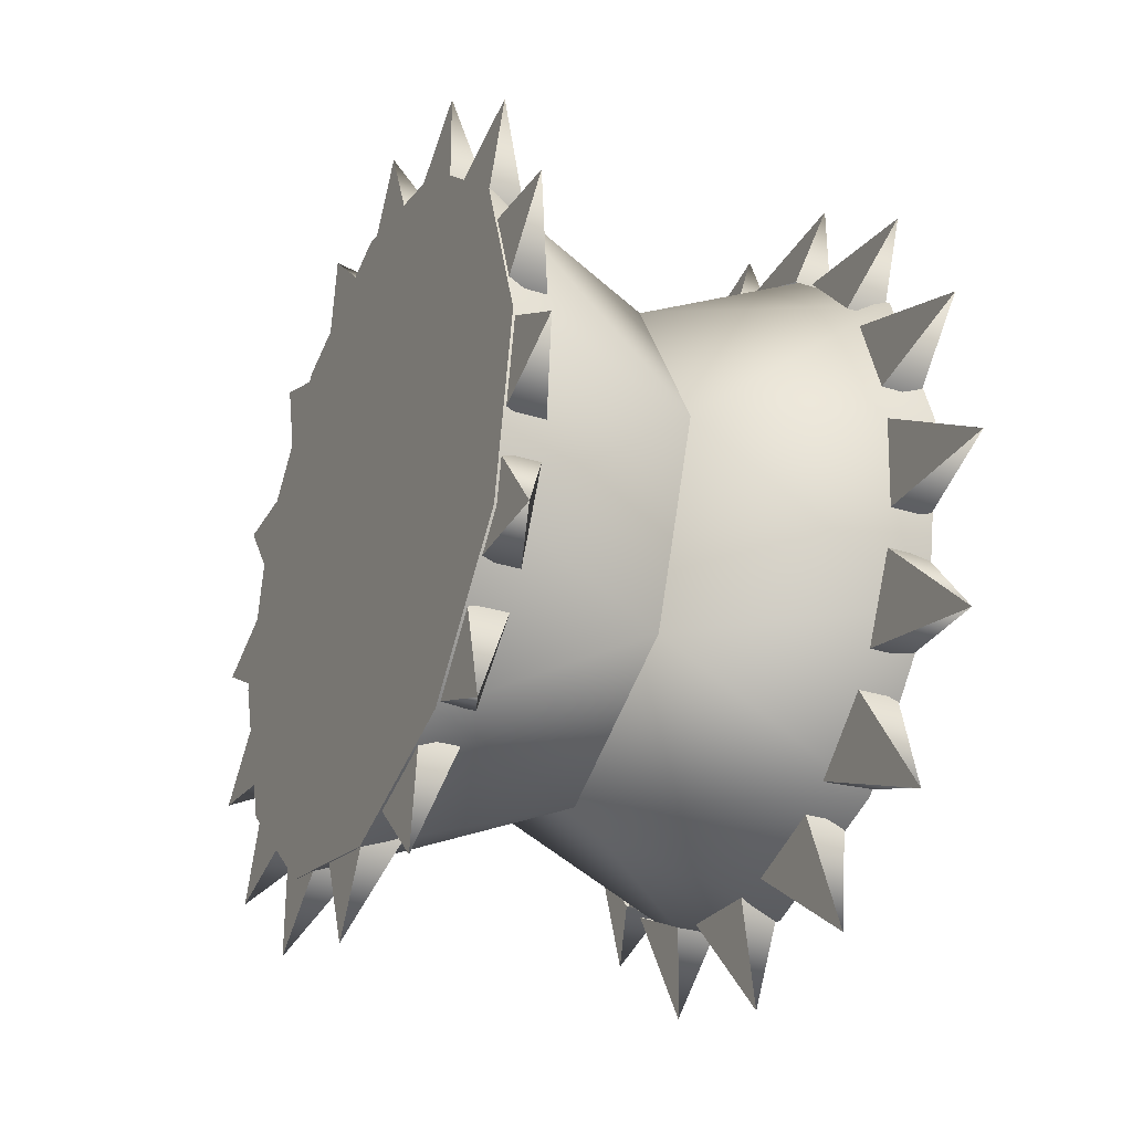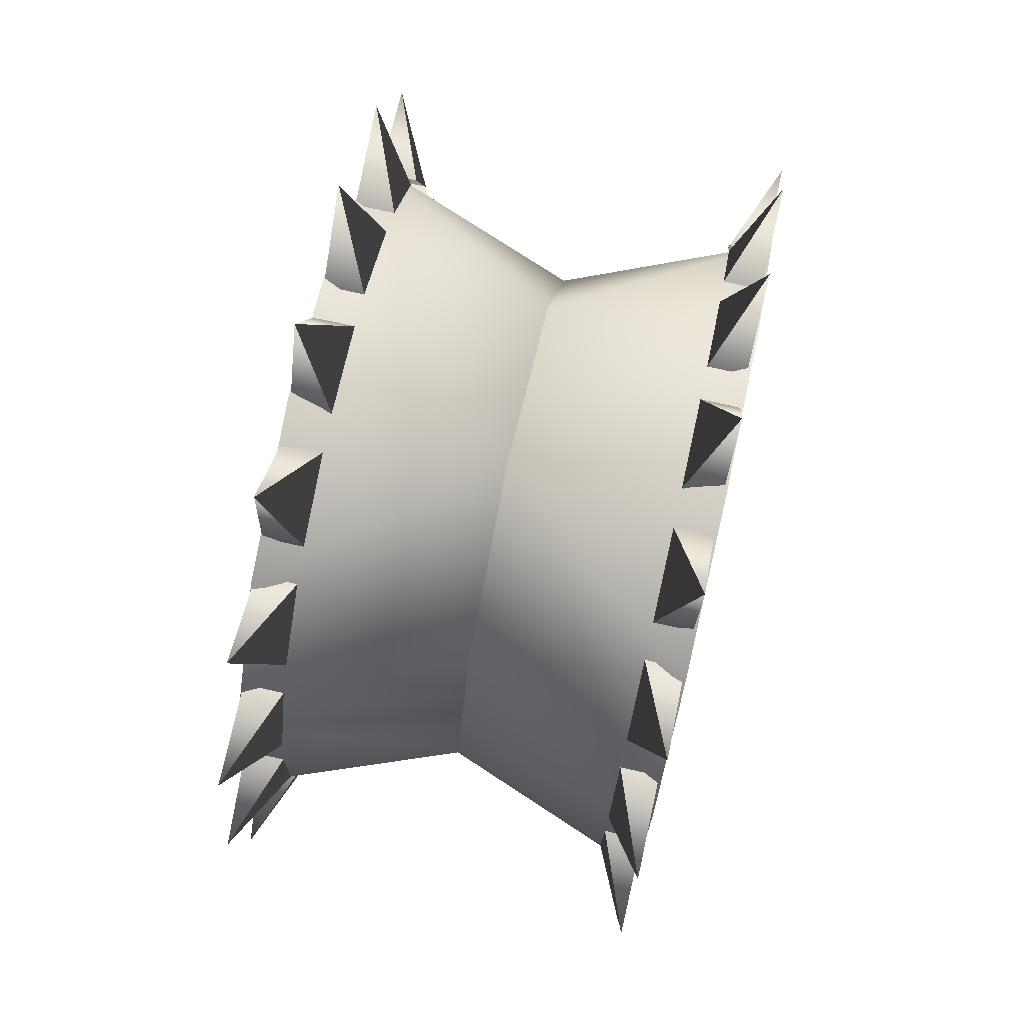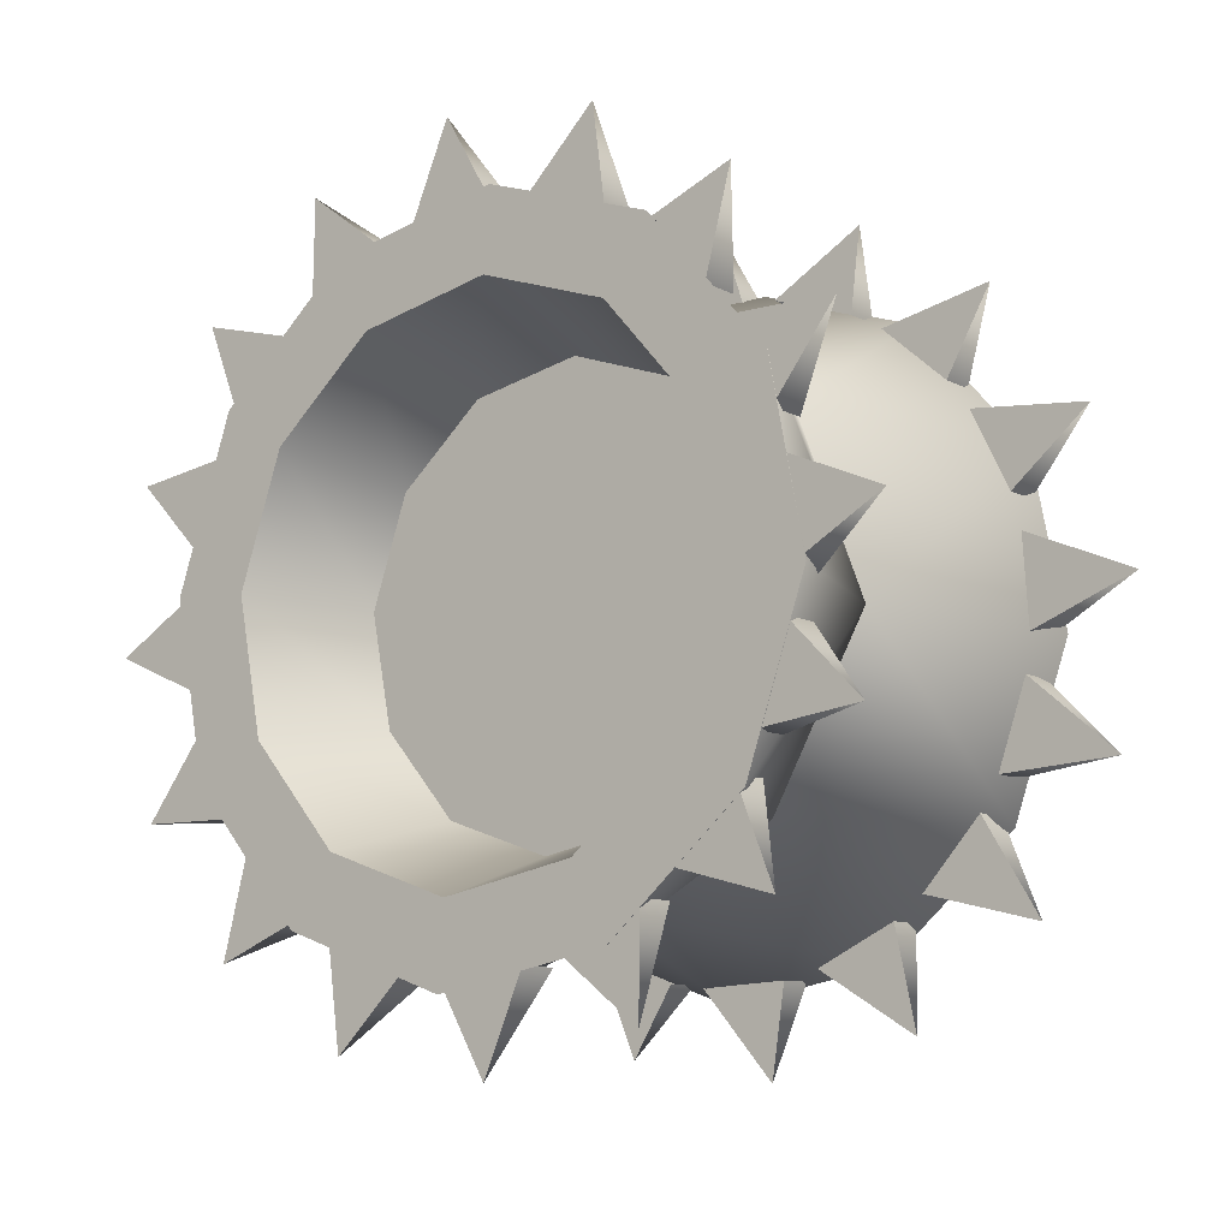
<metadata>
{"format":"obj","ext":"obj","renderer":"f3d","projection":"perspective","resolution":1024,"background":"white","views":[{"elev":-29.6,"azim":155.0,"up":"+Y"},{"elev":75.6,"azim":12.5,"up":"+Y"},{"elev":-10.0,"azim":-52.5,"up":"+Z"}]}
</metadata>
<code>
v -0.8473 2.142 0.6581
v -0.8473 2.192 0.6017
v -0.8157 2.111 0.5802
v -0.8473 2.192 0.6017
v -0.8157 2.192 0.6017
v -0.8157 2.111 0.5802
v -0.8157 2.192 0.6017
v -0.8157 2.142 0.6581
v -0.8157 2.111 0.5802
v -0.8157 2.142 0.6581
v -0.8473 2.142 0.6581
v -0.8473 2.596 0.9587
v -0.8473 2.546 1.015
v -0.8157 2.627 1.037
v -0.8473 2.546 1.015
v -0.8157 2.546 1.015
v -0.8157 2.627 1.037
v -0.8157 2.546 1.015
v -0.8157 2.596 0.9587
v -0.8157 2.627 1.037
v -0.8157 2.596 0.9587
v -0.8473 2.596 0.9587
v -0.8473 2.217 0.5827
v -0.8473 2.285 0.5498
v -0.8157 2.218 0.4989
v -0.8473 2.285 0.5498
v -0.8157 2.285 0.5498
v -0.8157 2.218 0.4989
v -0.8157 2.285 0.5498
v -0.8157 2.217 0.5827
v -0.8157 2.218 0.4989
v -0.8157 2.217 0.5827
v -0.8473 2.217 0.5827
v -0.8473 2.521 1.034
v -0.8473 2.453 1.067
v -0.8157 2.52 1.118
v -0.8473 2.453 1.067
v -0.8157 2.453 1.067
v -0.8157 2.52 1.118
v -0.8157 2.453 1.067
v -0.8157 2.521 1.034
v -0.8157 2.52 1.118
v -0.8157 2.521 1.034
v -0.8473 2.521 1.034
v -0.8473 2.315 0.5418
v -0.8473 2.39 0.5372
v -0.8157 2.348 0.4646
v -0.8473 2.39 0.5372
v -0.8157 2.39 0.5372
v -0.8157 2.348 0.4646
v -0.8157 2.39 0.5372
v -0.8157 2.315 0.5418
v -0.8157 2.348 0.4646
v -0.8157 2.315 0.5418
v -0.8473 2.315 0.5418
v -0.8473 2.423 1.075
v -0.8473 2.348 1.08
v -0.8157 2.39 1.152
v -0.8473 2.348 1.08
v -0.8157 2.348 1.08
v -0.8157 2.39 1.152
v -0.8157 2.348 1.08
v -0.8157 2.423 1.075
v -0.8157 2.39 1.152
v -0.8157 2.423 1.075
v -0.8473 2.423 1.075
v -0.8473 2.421 0.5414
v -0.8473 2.492 0.5659
v -0.8157 2.481 0.4828
v -0.8473 2.492 0.5659
v -0.8157 2.492 0.5659
v -0.8157 2.481 0.4828
v -0.8157 2.492 0.5659
v -0.8157 2.421 0.5414
v -0.8157 2.481 0.4828
v -0.8157 2.421 0.5414
v -0.8473 2.421 0.5414
v -0.8473 2.317 1.075
v -0.8473 2.246 1.051
v -0.8157 2.257 1.134
v -0.8473 2.246 1.051
v -0.8157 2.246 1.051
v -0.8157 2.257 1.134
v -0.8157 2.246 1.051
v -0.8157 2.317 1.075
v -0.8157 2.257 1.134
v -0.8157 2.317 1.075
v -0.8473 2.317 1.075
v -0.8473 2.519 0.5817
v -0.8473 2.576 0.6316
v -0.8157 2.597 0.5505
v -0.8473 2.576 0.6316
v -0.8157 2.576 0.6316
v -0.8157 2.597 0.5505
v -0.8157 2.576 0.6316
v -0.8157 2.519 0.5817
v -0.8157 2.597 0.5505
v -0.8157 2.519 0.5817
v -0.8473 2.519 0.5817
v -0.8473 2.218 1.035
v -0.8473 2.162 0.9853
v -0.8157 2.141 1.066
v -0.8473 2.162 0.9853
v -0.8157 2.162 0.9853
v -0.8157 2.141 1.066
v -0.8157 2.162 0.9853
v -0.8157 2.218 1.035
v -0.8157 2.141 1.066
v -0.8157 2.218 1.035
v -0.8473 2.218 1.035
v -0.8473 2.594 0.6565
v -0.8473 2.627 0.7241
v -0.8157 2.678 0.6574
v -0.8473 2.627 0.7241
v -0.8157 2.627 0.7241
v -0.8157 2.678 0.6574
v -0.8157 2.627 0.7241
v -0.8157 2.594 0.6565
v -0.8157 2.678 0.6574
v -0.8157 2.594 0.6565
v -0.8473 2.594 0.6565
v -0.8473 2.143 0.9603
v -0.8473 2.11 0.8927
v -0.8157 2.059 0.9594
v -0.8473 2.11 0.8927
v -0.8157 2.11 0.8927
v -0.8157 2.059 0.9594
v -0.8157 2.11 0.8927
v -0.8157 2.143 0.9603
v -0.8157 2.059 0.9594
v -0.8157 2.143 0.9603
v -0.8473 2.143 0.9603
v -0.8473 2.635 0.7544
v -0.8473 2.64 0.8295
v -0.8157 2.713 0.7874
v -0.8473 2.64 0.8295
v -0.8157 2.64 0.8295
v -0.8157 2.713 0.7874
v -0.8157 2.64 0.8295
v -0.8157 2.635 0.7544
v -0.8157 2.713 0.7874
v -0.8157 2.635 0.7544
v -0.8473 2.635 0.7544
v -0.8473 2.102 0.8624
v -0.8473 2.098 0.7873
v -0.8157 2.025 0.8294
v -0.8473 2.098 0.7873
v -0.8157 2.098 0.7873
v -0.8157 2.025 0.8294
v -0.8157 2.098 0.7873
v -0.8157 2.102 0.8624
v -0.8157 2.025 0.8294
v -0.8157 2.102 0.8624
v -0.8473 2.102 0.8624
v -0.8473 2.636 0.8606
v -0.8473 2.611 0.9317
v -0.8157 2.694 0.9205
v -0.8473 2.611 0.9317
v -0.8157 2.611 0.9317
v -0.8157 2.694 0.9205
v -0.8157 2.611 0.9317
v -0.8157 2.636 0.8606
v -0.8157 2.694 0.9205
v -0.8157 2.636 0.8606
v -0.8473 2.636 0.8606
v -0.8473 2.102 0.7562
v -0.8473 2.126 0.6851
v -0.8157 2.043 0.6963
v -0.8473 2.126 0.6851
v -0.8157 2.126 0.6851
v -0.8157 2.043 0.6963
v -0.8157 2.126 0.6851
v -0.8157 2.102 0.7562
v -0.8157 2.043 0.6963
v -0.8157 2.102 0.7562
v -0.8473 2.102 0.7562
v -1.159 2.142 0.6581
v -1.159 2.192 0.6017
v -1.159 2.111 0.5802
v -1.159 2.192 0.6017
v -1.126 2.192 0.6017
v -1.159 2.111 0.5802
v -1.126 2.192 0.6017
v -1.126 2.142 0.6581
v -1.159 2.111 0.5802
v -1.126 2.142 0.6581
v -1.159 2.142 0.6581
v -1.159 2.596 0.9587
v -1.159 2.546 1.015
v -1.159 2.627 1.037
v -1.159 2.546 1.015
v -1.126 2.546 1.015
v -1.159 2.627 1.037
v -1.126 2.546 1.015
v -1.126 2.596 0.9587
v -1.159 2.627 1.037
v -1.126 2.596 0.9587
v -1.159 2.596 0.9587
v -1.159 2.217 0.5827
v -1.159 2.285 0.5498
v -1.159 2.218 0.4989
v -1.159 2.285 0.5498
v -1.126 2.285 0.5498
v -1.159 2.218 0.4989
v -1.126 2.285 0.5498
v -1.126 2.217 0.5827
v -1.159 2.218 0.4989
v -1.126 2.217 0.5827
v -1.159 2.217 0.5827
v -1.159 2.521 1.034
v -1.159 2.453 1.067
v -1.159 2.52 1.118
v -1.159 2.453 1.067
v -1.126 2.453 1.067
v -1.159 2.52 1.118
v -1.126 2.453 1.067
v -1.126 2.521 1.034
v -1.159 2.52 1.118
v -1.126 2.521 1.034
v -1.159 2.521 1.034
v -1.159 2.315 0.5418
v -1.159 2.39 0.5372
v -1.159 2.348 0.4646
v -1.159 2.39 0.5372
v -1.126 2.39 0.5372
v -1.159 2.348 0.4646
v -1.126 2.39 0.5372
v -1.126 2.315 0.5418
v -1.159 2.348 0.4646
v -1.126 2.315 0.5418
v -1.159 2.315 0.5418
v -1.159 2.423 1.075
v -1.159 2.348 1.08
v -1.159 2.39 1.152
v -1.159 2.348 1.08
v -1.126 2.348 1.08
v -1.159 2.39 1.152
v -1.126 2.348 1.08
v -1.126 2.423 1.075
v -1.159 2.39 1.152
v -1.126 2.423 1.075
v -1.159 2.423 1.075
v -1.159 2.421 0.5414
v -1.159 2.492 0.5659
v -1.159 2.481 0.4828
v -1.159 2.492 0.5659
v -1.126 2.492 0.5659
v -1.159 2.481 0.4828
v -1.126 2.492 0.5659
v -1.126 2.421 0.5414
v -1.159 2.481 0.4828
v -1.126 2.421 0.5414
v -1.159 2.421 0.5414
v -1.159 2.317 1.075
v -1.159 2.246 1.051
v -1.159 2.257 1.134
v -1.159 2.246 1.051
v -1.126 2.246 1.051
v -1.159 2.257 1.134
v -1.126 2.246 1.051
v -1.126 2.317 1.075
v -1.159 2.257 1.134
v -1.126 2.317 1.075
v -1.159 2.317 1.075
v -1.159 2.519 0.5817
v -1.159 2.576 0.6316
v -1.159 2.597 0.5505
v -1.159 2.576 0.6316
v -1.126 2.576 0.6316
v -1.159 2.597 0.5505
v -1.126 2.576 0.6316
v -1.126 2.519 0.5817
v -1.159 2.597 0.5505
v -1.126 2.519 0.5817
v -1.159 2.519 0.5817
v -1.159 2.218 1.035
v -1.159 2.162 0.9853
v -1.159 2.141 1.066
v -1.159 2.162 0.9853
v -1.126 2.162 0.9853
v -1.159 2.141 1.066
v -1.126 2.162 0.9853
v -1.126 2.218 1.035
v -1.159 2.141 1.066
v -1.126 2.218 1.035
v -1.159 2.218 1.035
v -1.159 2.594 0.6565
v -1.159 2.627 0.7241
v -1.159 2.678 0.6574
v -1.159 2.627 0.7241
v -1.126 2.627 0.7241
v -1.159 2.678 0.6574
v -1.126 2.627 0.7241
v -1.126 2.594 0.6565
v -1.159 2.678 0.6574
v -1.126 2.594 0.6565
v -1.159 2.594 0.6565
v -1.159 2.143 0.9603
v -1.159 2.11 0.8927
v -1.159 2.059 0.9594
v -1.159 2.11 0.8927
v -1.126 2.11 0.8927
v -1.159 2.059 0.9594
v -1.126 2.11 0.8927
v -1.126 2.143 0.9603
v -1.159 2.059 0.9594
v -1.126 2.143 0.9603
v -1.159 2.143 0.9603
v -1.159 2.635 0.7544
v -1.159 2.64 0.8295
v -1.159 2.713 0.7874
v -1.159 2.64 0.8295
v -1.126 2.64 0.8295
v -1.159 2.713 0.7874
v -1.126 2.64 0.8295
v -1.126 2.635 0.7544
v -1.159 2.713 0.7874
v -1.126 2.635 0.7544
v -1.159 2.635 0.7544
v -1.159 2.102 0.8624
v -1.159 2.098 0.7873
v -1.159 2.025 0.8294
v -1.159 2.098 0.7873
v -1.126 2.098 0.7873
v -1.159 2.025 0.8294
v -1.126 2.098 0.7873
v -1.126 2.102 0.8624
v -1.159 2.025 0.8294
v -1.126 2.102 0.8624
v -1.159 2.102 0.8624
v -1.159 2.636 0.8606
v -1.159 2.611 0.9317
v -1.159 2.694 0.9205
v -1.159 2.611 0.9317
v -1.126 2.611 0.9317
v -1.159 2.694 0.9205
v -1.126 2.611 0.9317
v -1.126 2.636 0.8606
v -1.159 2.694 0.9205
v -1.126 2.636 0.8606
v -1.159 2.636 0.8606
v -1.159 2.102 0.7562
v -1.159 2.126 0.6851
v -1.159 2.043 0.6963
v -1.159 2.126 0.6851
v -1.126 2.126 0.6851
v -1.159 2.043 0.6963
v -1.126 2.126 0.6851
v -1.126 2.102 0.7562
v -1.159 2.043 0.6963
v -1.126 2.102 0.7562
v -1.159 2.102 0.7562
v -1.052 2.55 0.9303
v -1.052 2.565 0.7128
v -1.052 2.354 1.026
v -1.052 2.188 0.6865
v -1.052 2.384 0.5909
v -1.052 2.173 0.904
v -1.16 2.465 1.005
v -1.16 2.494 1.064
v -1.16 2.55 0.9308
v -1.16 2.605 0.9677
v -1.16 2.587 0.8237
v -1.16 2.653 0.8283
v -1.16 2.566 0.7124
v -1.16 2.625 0.6835
v -1.16 2.491 0.6269
v -1.16 2.528 0.5722
v -1.16 2.384 0.59
v -1.16 2.389 0.5242
v -1.16 2.273 0.6116
v -1.16 2.244 0.5523
v -1.16 2.187 0.686
v -1.16 2.133 0.6491
v -1.16 2.15 0.7931
v -1.16 2.085 0.7885
v -1.16 2.172 0.9044
v -1.16 2.113 0.9333
v -1.16 2.246 0.9899
v -1.16 2.21 1.045
v -1.16 2.354 1.027
v -1.16 2.349 1.093
v -1.05 2.449 0.9729
v -1.16 2.465 1.005
v -1.05 2.52 0.9107
v -1.16 2.55 0.9308
v -1.05 2.551 0.8212
v -1.16 2.587 0.8237
v -1.05 2.551 0.8212
v -1.16 2.587 0.8237
v -1.05 2.533 0.7282
v -1.16 2.566 0.7124
v -1.05 2.471 0.6567
v -1.16 2.491 0.6269
v -1.05 2.382 0.6259
v -1.16 2.384 0.59
v -1.05 2.382 0.6259
v -1.16 2.384 0.59
v -1.05 2.289 0.644
v -1.16 2.273 0.6116
v -1.05 2.217 0.7061
v -1.16 2.187 0.686
v -1.05 2.186 0.7956
v -1.16 2.15 0.7931
v -1.05 2.186 0.7956
v -1.16 2.15 0.7931
v -1.05 2.204 0.8886
v -1.16 2.172 0.9044
v -1.05 2.266 0.9601
v -1.16 2.246 0.9899
v -1.05 2.356 0.9909
v -1.16 2.354 1.027
v -1.05 2.356 0.9909
v -1.16 2.354 1.027
v -1.16 2.21 1.045
v -1.16 2.113 0.9333
v -0.9865 2.209 0.9477
v -1.16 2.085 0.7885
v -0.9865 2.149 0.7931
v -1.16 2.085 0.7885
v -1.16 2.133 0.6491
v -0.9865 2.149 0.7931
v -0.9865 2.229 0.6481
v -1.16 2.244 0.5523
v -1.16 2.389 0.5242
v -0.9865 2.384 0.5891
v -1.16 2.244 0.5523
v -0.9865 2.229 0.6481
v -1.16 2.528 0.5722
v -0.9865 2.529 0.6691
v -1.16 2.528 0.5722
v -1.16 2.625 0.6835
v -0.9865 2.529 0.6691
v -1.16 2.653 0.8283
v -0.9865 2.588 0.8237
v -1.16 2.653 0.8283
v -1.16 2.605 0.9677
v -0.9865 2.588 0.8237
v -0.9865 2.508 0.9687
v -1.16 2.494 1.064
v -1.16 2.349 1.093
v -0.9865 2.353 1.028
v -1.16 2.494 1.064
v -0.9865 2.508 0.9687
v -1.16 2.21 1.045
v -0.9865 2.209 0.9477
v -0.8133 2.494 1.064
v -0.8133 2.349 1.093
v -0.8133 2.528 0.5722
v -0.8133 2.389 0.5242
v -0.8133 2.653 0.8283
v -0.8133 2.625 0.6835
v -0.8133 2.605 0.9677
v -0.8133 2.113 0.9333
v -0.8133 2.21 1.045
v -0.8133 2.085 0.7885
v -0.9865 2.149 0.7931
v -0.8133 2.085 0.7885
v -0.9865 2.149 0.7931
v -0.8133 2.133 0.6491
v -0.9865 2.229 0.6481
v -0.8133 2.244 0.5523
v -0.8133 2.389 0.5242
v -0.8133 2.244 0.5523
v -0.9865 2.384 0.5891
v -0.9865 2.229 0.6481
v -0.8133 2.528 0.5722
v -0.9865 2.529 0.6691
v -0.8133 2.625 0.6835
v -0.8133 2.528 0.5722
v -0.9865 2.529 0.6691
v -0.8133 2.653 0.8283
v -0.9865 2.588 0.8237
v -0.8133 2.653 0.8283
v -0.9865 2.588 0.8237
v -0.8133 2.605 0.9677
v -0.9865 2.508 0.9687
v -0.8133 2.494 1.064
v -0.8133 2.349 1.093
v -0.8133 2.494 1.064
v -0.9865 2.508 0.9687
v -0.8133 2.21 1.045
v -0.8133 2.349 1.093
v -0.8133 2.21 1.045
v -0.8133 2.389 0.5242
v -0.8133 2.113 0.9333
v -0.8133 2.133 0.6491
v -0.8133 2.085 0.7885
v -0.8133 2.244 0.5523
v -0.8157 2.111 0.5802
v -0.8157 2.627 1.037
v -0.8157 2.218 0.4989
v -0.8157 2.52 1.118
v -0.8157 2.348 0.4646
v -0.8157 2.39 1.152
v -0.8157 2.481 0.4828
v -0.8157 2.257 1.134
v -0.8157 2.597 0.5505
v -0.8157 2.141 1.066
v -0.8157 2.678 0.6574
v -0.8157 2.059 0.9594
v -0.8157 2.713 0.7874
v -0.8157 2.025 0.8294
v -0.8157 2.694 0.9205
v -0.8157 2.043 0.6963
v -1.159 2.111 0.5802
v -1.159 2.627 1.037
v -1.159 2.218 0.4989
v -1.159 2.52 1.118
v -1.159 2.348 0.4646
v -1.159 2.39 1.152
v -1.159 2.481 0.4828
v -1.159 2.257 1.134
v -1.159 2.597 0.5505
v -1.159 2.141 1.066
v -1.159 2.678 0.6574
v -1.159 2.059 0.9594
v -1.159 2.713 0.7874
v -1.159 2.025 0.8294
v -1.159 2.694 0.9205
v -1.159 2.043 0.6963
g group_100390576_140627908642240
f 1 2 3
f 4 5 6
f 7 8 9
f 10 11 490
f 12 13 14
f 15 16 17
f 18 19 20
f 21 22 491
f 23 24 25
f 26 27 28
f 29 30 31
f 32 33 492
f 34 35 36
f 37 38 39
f 40 41 42
f 43 44 493
f 45 46 47
f 48 49 50
f 51 52 53
f 54 55 494
f 56 57 58
f 59 60 61
f 62 63 64
f 65 66 495
f 67 68 69
f 70 71 72
f 73 74 75
f 76 77 496
f 78 79 80
f 81 82 83
f 84 85 86
f 87 88 497
f 89 90 91
f 92 93 94
f 95 96 97
f 98 99 498
f 100 101 102
f 103 104 105
f 106 107 108
f 109 110 499
f 111 112 113
f 114 115 116
f 117 118 119
f 120 121 500
f 122 123 124
f 125 126 127
f 128 129 130
f 131 132 501
f 133 134 135
f 136 137 138
f 139 140 141
f 142 143 502
f 144 145 146
f 147 148 149
f 150 151 152
f 153 154 503
f 155 156 157
f 158 159 160
f 161 162 163
f 164 165 504
f 166 167 168
f 169 170 171
f 172 173 174
f 175 176 505
f 177 178 179
f 180 181 182
f 183 184 185
f 186 187 506
f 188 189 190
f 191 192 193
f 194 195 196
f 197 198 507
f 199 200 201
f 202 203 204
f 205 206 207
f 208 209 508
f 210 211 212
f 213 214 215
f 216 217 218
f 219 220 509
f 221 222 223
f 224 225 226
f 227 228 229
f 230 231 510
f 232 233 234
f 235 236 237
f 238 239 240
f 241 242 511
f 243 244 245
f 246 247 248
f 249 250 251
f 252 253 512
f 254 255 256
f 257 258 259
f 260 261 262
f 263 264 513
f 265 266 267
f 268 269 270
f 271 272 273
f 274 275 514
f 276 277 278
f 279 280 281
f 282 283 284
f 285 286 515
f 287 288 289
f 290 291 292
f 293 294 295
f 296 297 516
f 298 299 300
f 301 302 303
f 304 305 306
f 307 308 517
f 309 310 311
f 312 313 314
f 315 316 317
f 318 319 518
f 320 321 322
f 323 324 325
f 326 327 328
f 329 330 519
f 331 332 333
f 334 335 336
f 337 338 339
f 340 341 520
f 342 343 344
f 345 346 347
f 348 349 350
f 351 352 521
f 353 354 355
f 355 354 356
f 356 354 357
f 356 358 355
f 359 360 361
f 361 360 362
f 361 362 363
f 363 362 364
f 363 364 365
f 365 364 366
f 365 366 367
f 367 366 368
f 367 368 369
f 369 368 370
f 369 370 371
f 371 370 372
f 371 372 373
f 373 372 374
f 373 374 375
f 375 374 376
f 375 376 377
f 377 376 378
f 377 378 379
f 379 378 380
f 379 380 381
f 381 380 382
f 381 382 359
f 359 382 360
f 383 384 385
f 385 384 386
f 385 386 387
f 387 386 388
f 389 390 391
f 391 390 392
f 391 392 393
f 393 392 394
f 393 394 395
f 395 394 396
f 397 398 399
f 399 398 400
f 399 400 401
f 401 400 402
f 401 402 403
f 403 402 404
f 405 406 407
f 407 406 408
f 407 408 409
f 409 408 410
f 409 410 411
f 411 410 412
f 413 414 383
f 383 414 384
f 415 416 417
f 418 419 416
f 416 419 417
f 420 421 422
f 422 421 423
f 421 424 423
f 425 426 427
f 427 426 428
f 425 429 426
f 426 429 430
f 431 432 433
f 434 435 432
f 432 435 433
f 436 437 438
f 438 437 439
f 437 440 439
f 441 442 443
f 443 442 444
f 441 445 442
f 442 445 446
f 447 448 449
f 449 448 450
f 447 449 451
f 451 449 452
f 451 453 447
f 454 455 417
f 456 454 457
f 457 454 417
f 458 459 460
f 460 459 461
f 462 460 461
f 463 464 465
f 465 464 466
f 463 465 467
f 467 465 468
f 469 470 471
f 472 469 473
f 473 469 471
f 474 475 476
f 476 475 477
f 478 476 477
f 479 480 442
f 442 480 481
f 479 442 482
f 482 442 446
f 483 484 485
f 485 484 486
f 485 486 487
f 487 486 488
f 487 489 485

</code>
